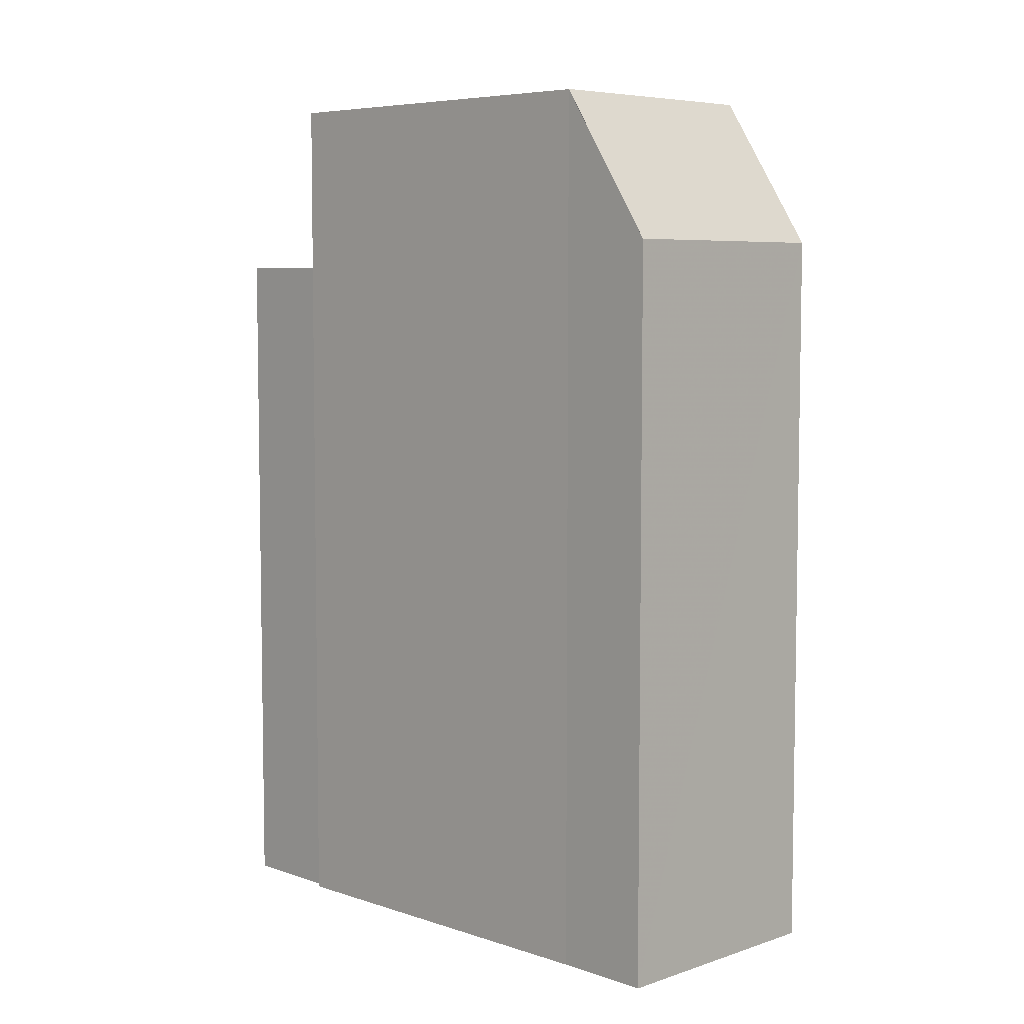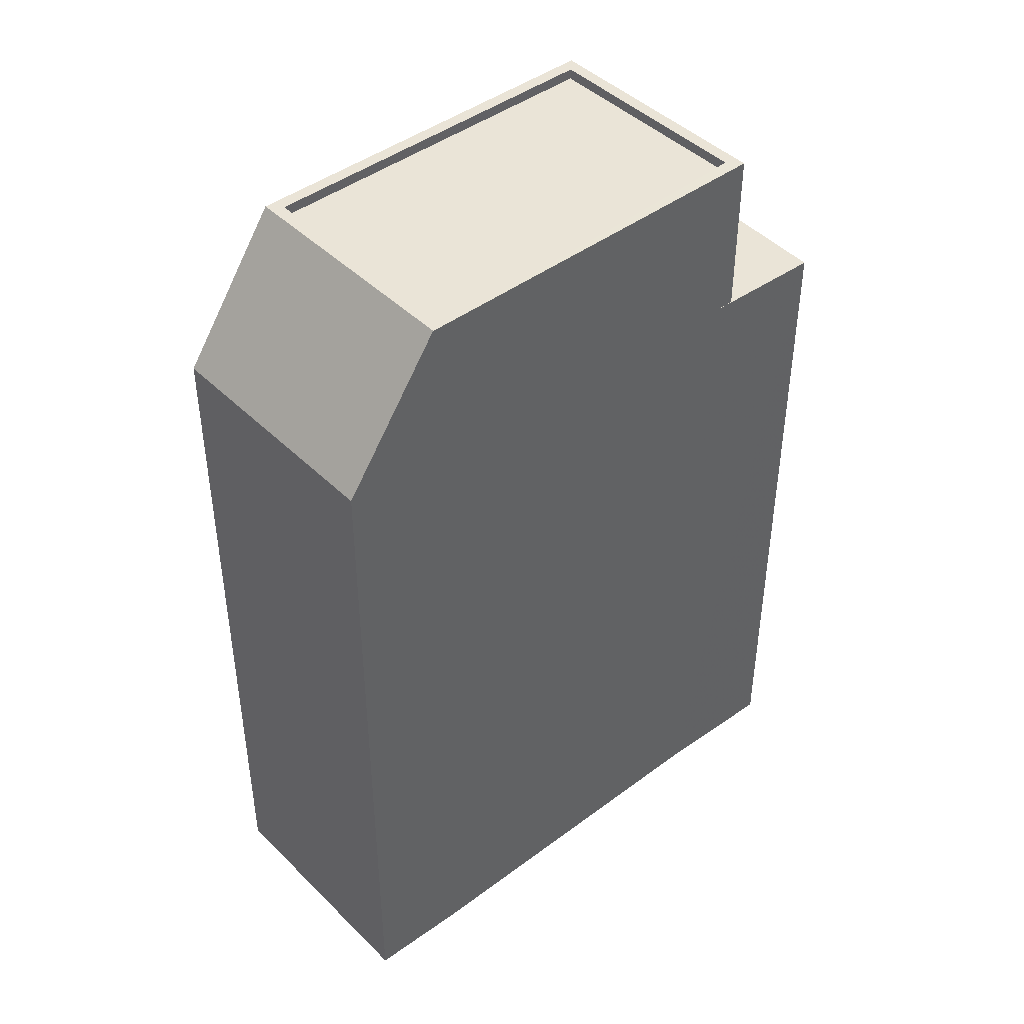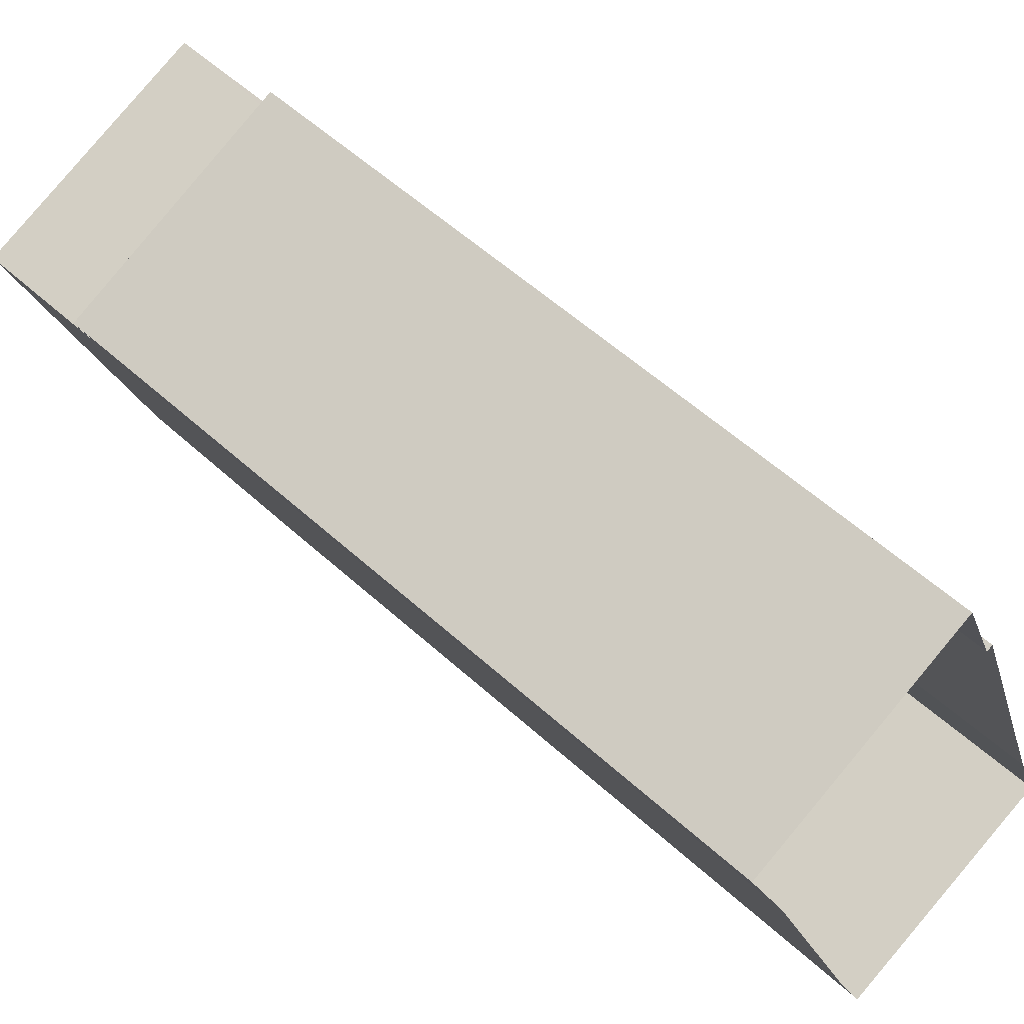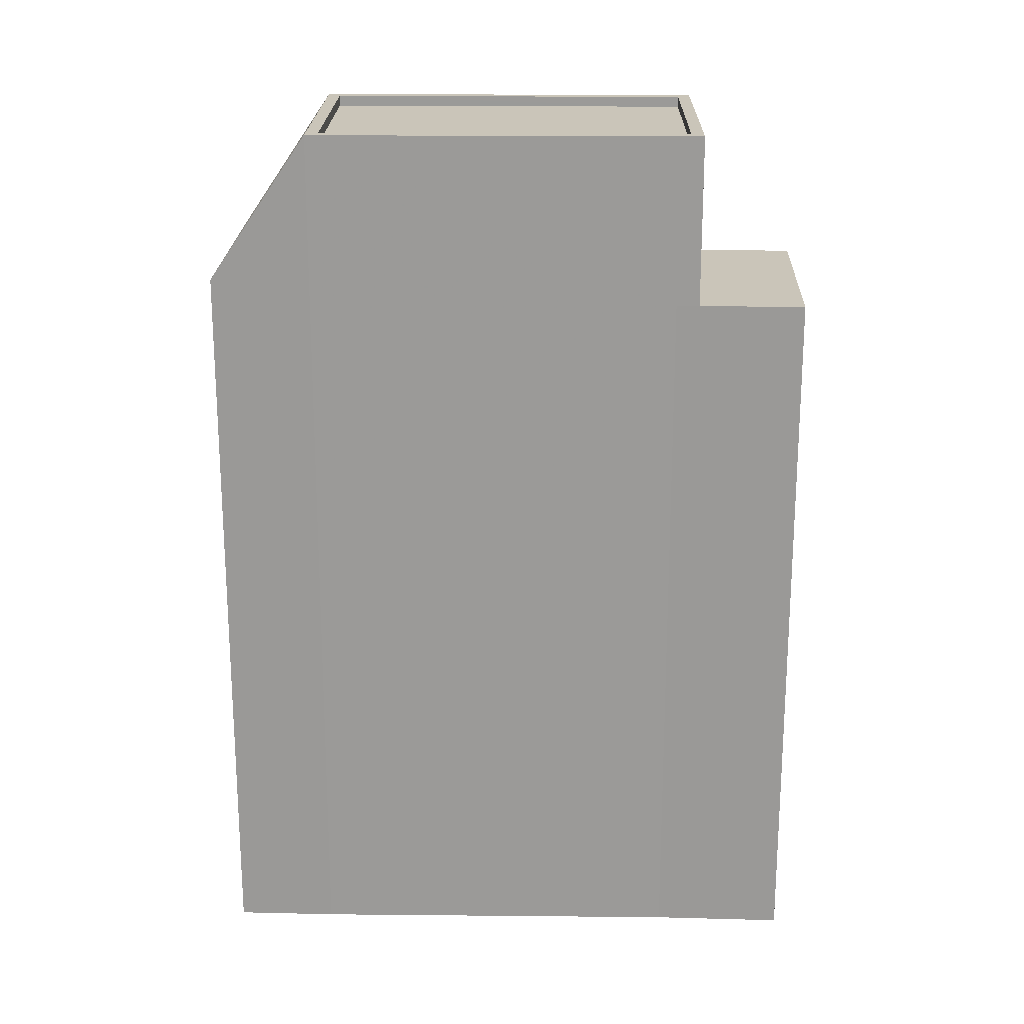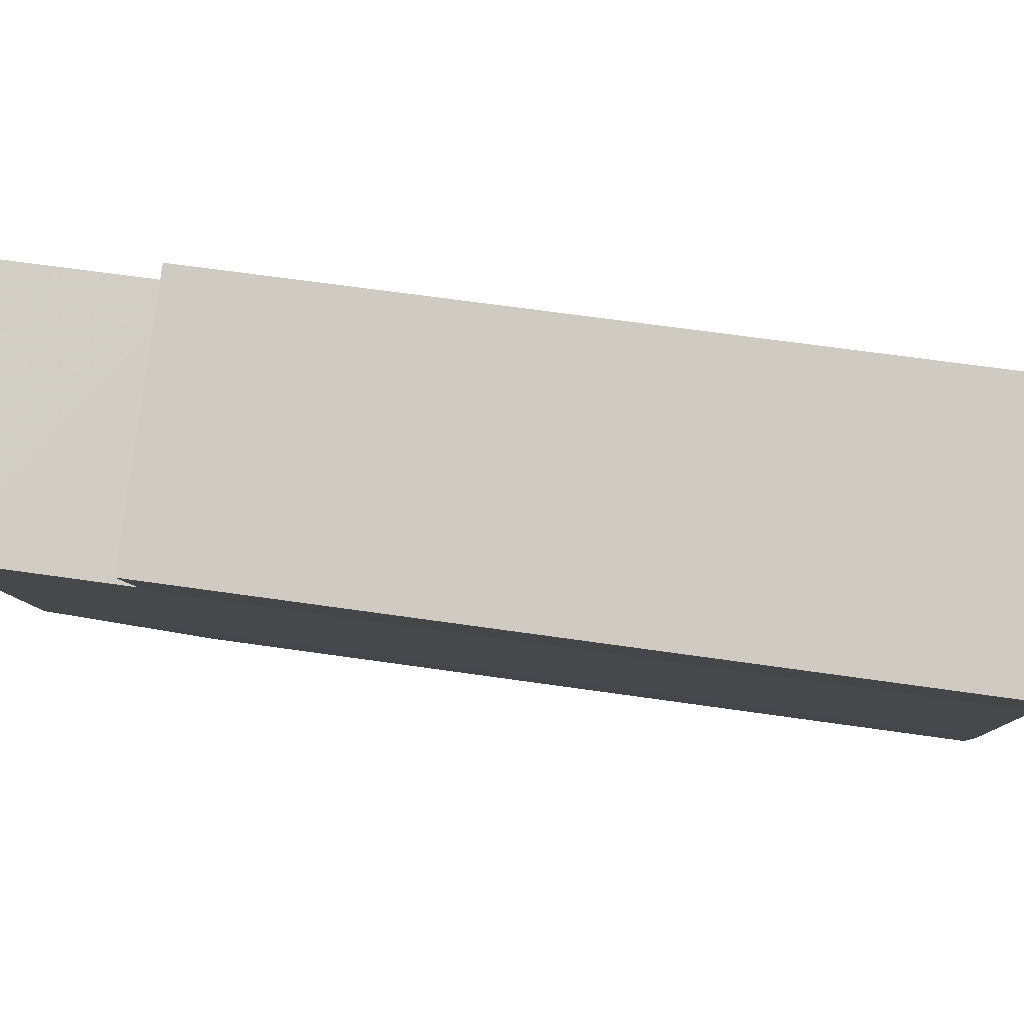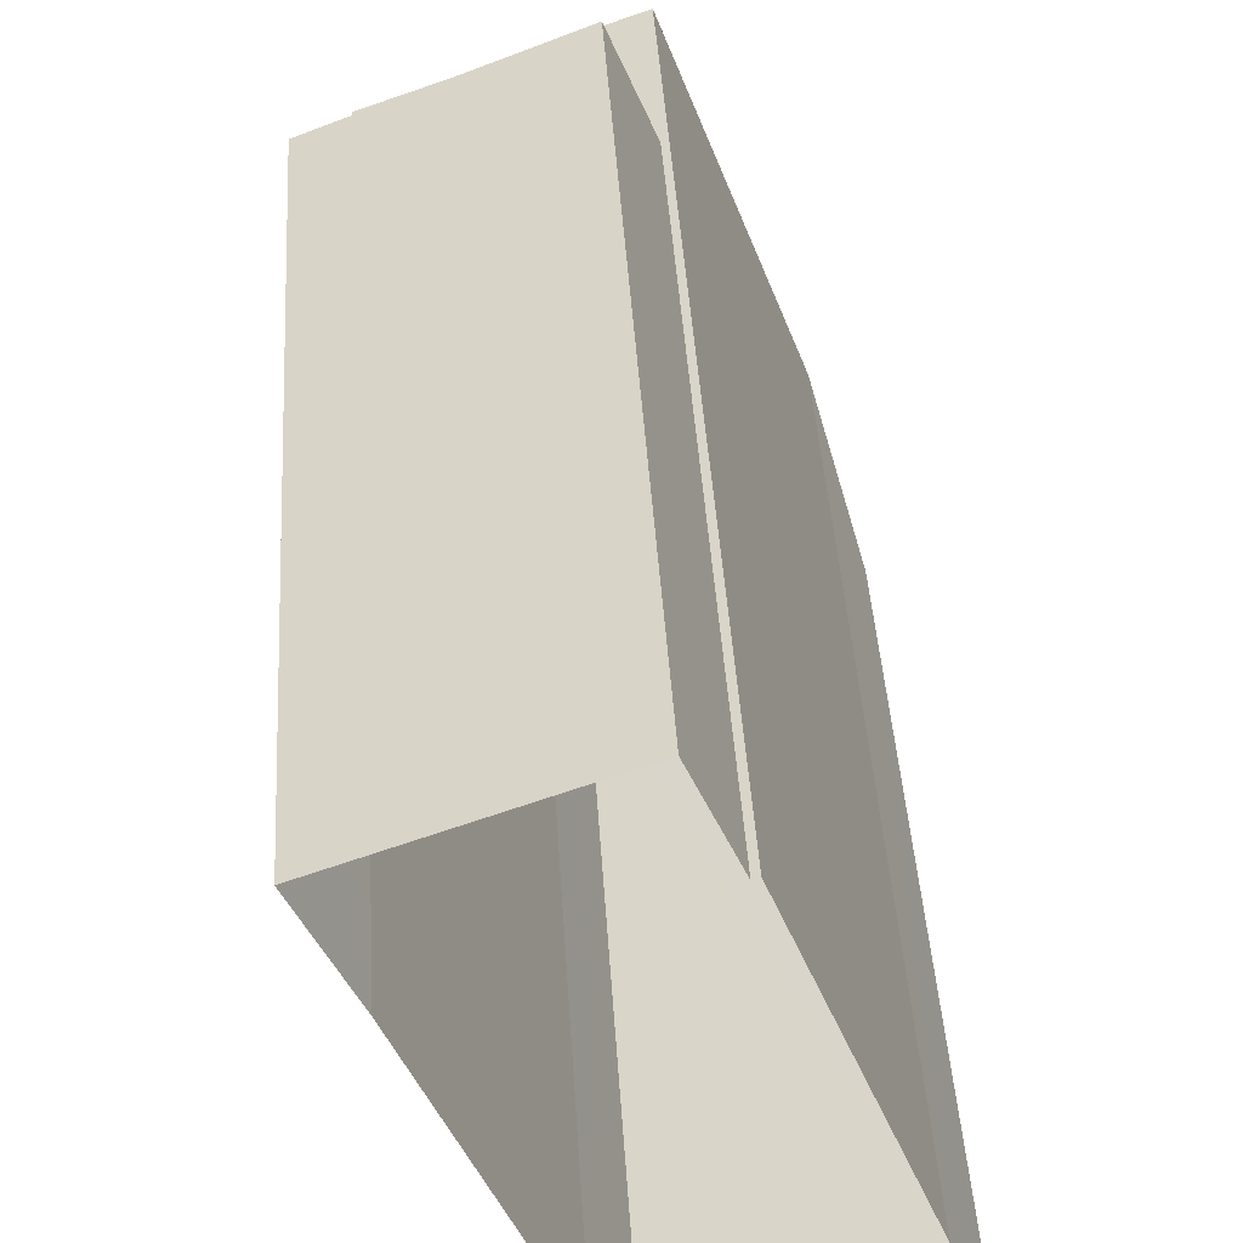
<metadata>
{"format":"obj","ext":"obj","renderer":"f3d","projection":"perspective","resolution":1024,"background":"white","views":[{"elev":6.2,"azim":-65.1,"up":"+Z"},{"elev":43.9,"azim":28.8,"up":"+Z"},{"elev":56.4,"azim":133.5,"up":"+Y"},{"elev":20.6,"azim":71.0,"up":"+Z"},{"elev":62.1,"azim":98.5,"up":"+Y"},{"elev":44.2,"azim":176.4,"up":"+Y"}]}
</metadata>
<code>
v -7168 -3.754e+04 2.033
v -7167 -3.754e+04 18.87
v -7167 -3.754e+04 2.033
v -7168 -3.754e+04 18.87
v -7161 -3.754e+04 18.86
v -7161 -3.754e+04 2.031
v -7162 -3.755e+04 2.031
v -7162 -3.755e+04 18.86
v -7162 -3.755e+04 18.86
v -7162 -3.755e+04 22.9
v -7165 -3.756e+04 2.031
v -7165 -3.756e+04 22.9
v -7171 -3.755e+04 22.9
v -7168 -3.754e+04 22.9
v -7168 -3.754e+04 2.033
v -7171 -3.755e+04 2.033
v -7163 -3.755e+04 22.9
v -7168 -3.755e+04 22.65
v -7163 -3.755e+04 22.65
v -7168 -3.755e+04 22.9
v -7166 -3.756e+04 22.65
v -7166 -3.756e+04 22.9
v -7170 -3.755e+04 22.65
v -7170 -3.755e+04 22.9
v -7166 -3.756e+04 19.43
v -7172 -3.756e+04 2.033
v -7166 -3.756e+04 2.031
v -7172 -3.756e+04 19.43
v -7171 -3.755e+04 22.91
v -7165 -3.756e+04 22.9
f 3 6 1
f 15 1 16
f 6 7 1
f 16 7 11
f 27 16 11
f 26 16 27
f 1 7 16
f 1 2 3
f 1 4 2
f 5 6 3
f 2 5 3
f 7 6 5
f 8 7 5
f 9 10 8
f 7 8 11
f 11 8 12
f 8 10 12
f 13 14 15
f 16 13 15
f 10 4 14
f 14 4 15
f 10 9 4
f 15 4 1
f 17 18 19
f 17 20 18
f 17 19 21
f 22 17 21
f 22 21 23
f 24 22 23
f 24 23 18
f 20 24 18
f 25 26 27
f 25 28 26
f 16 26 28
f 28 29 13
f 16 28 13
f 11 12 25
f 11 25 27
f 12 30 25
f 13 29 30
f 12 13 30
f 2 9 5
f 5 9 8
f 4 9 2
f 13 12 22
f 13 22 24
f 10 14 17
f 12 10 17
f 17 14 20
f 17 22 12
f 18 21 19
f 18 23 21
f 24 14 13
f 24 20 14
f 25 29 28
f 25 30 29

</code>
